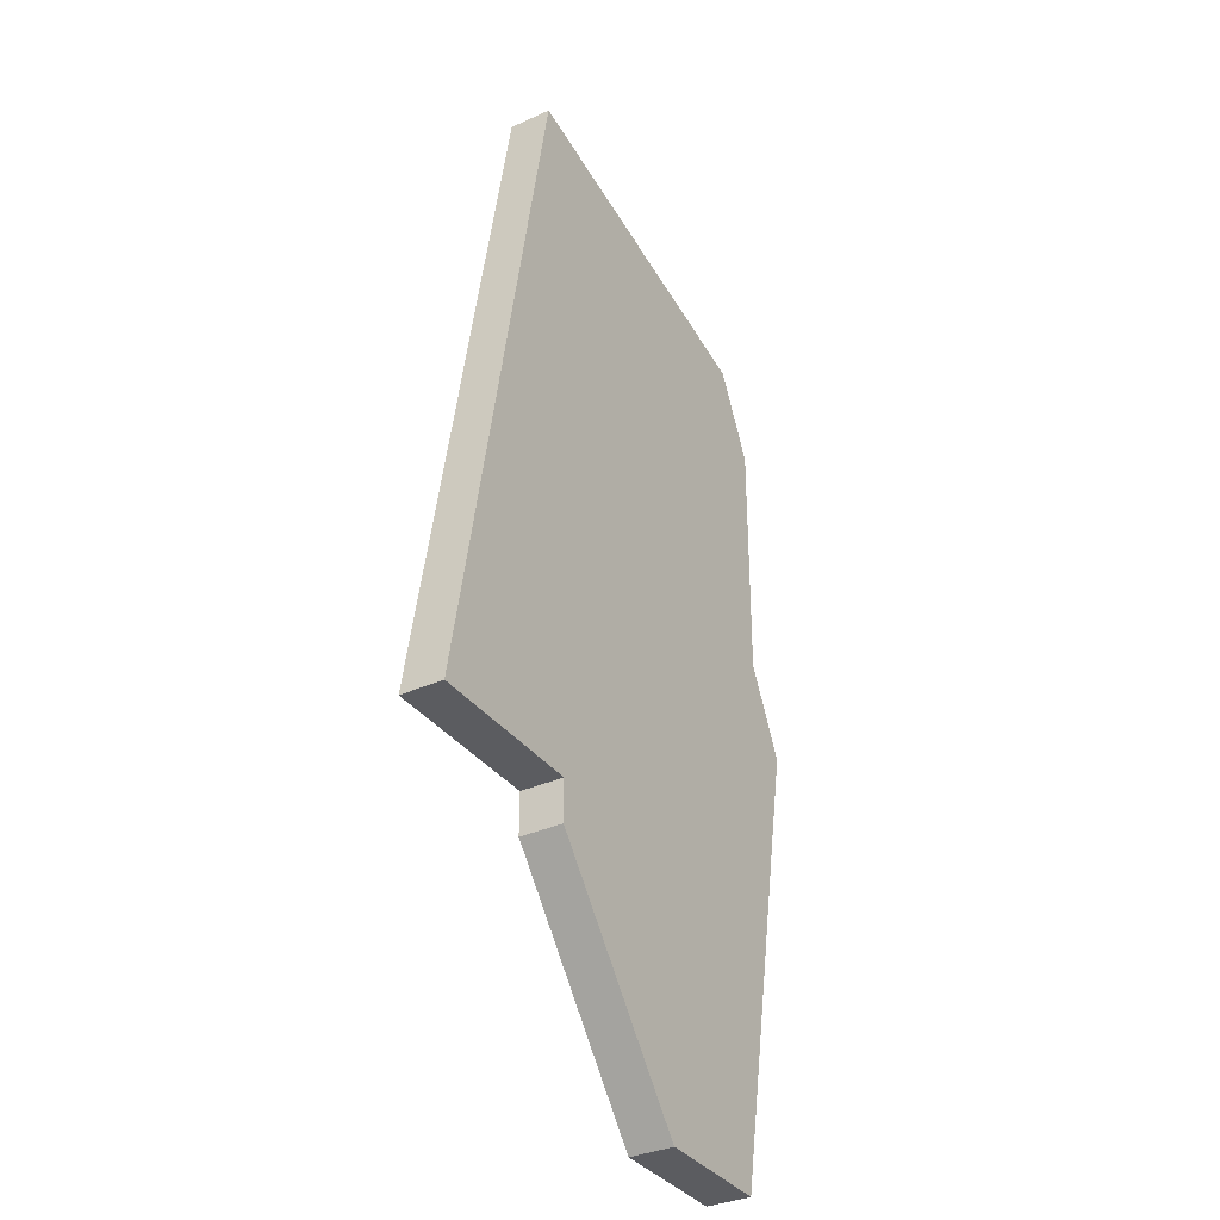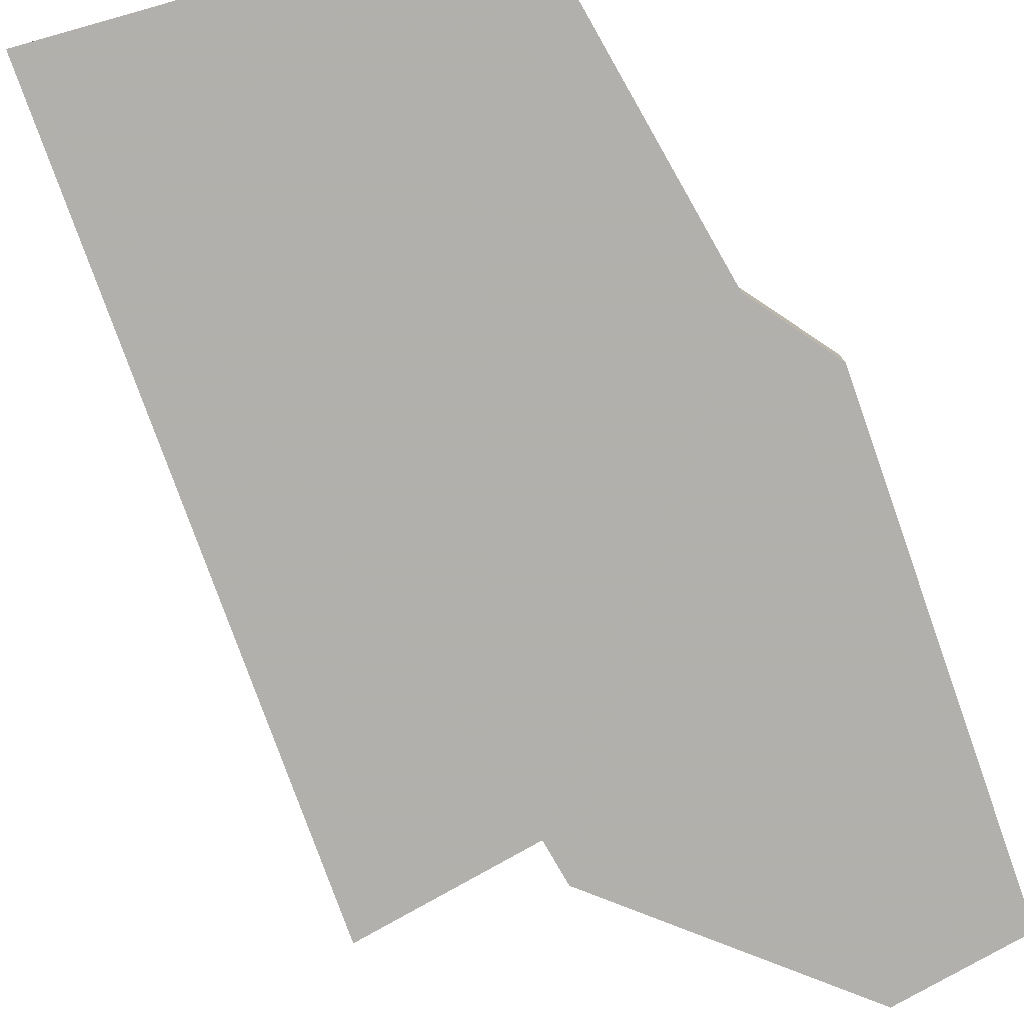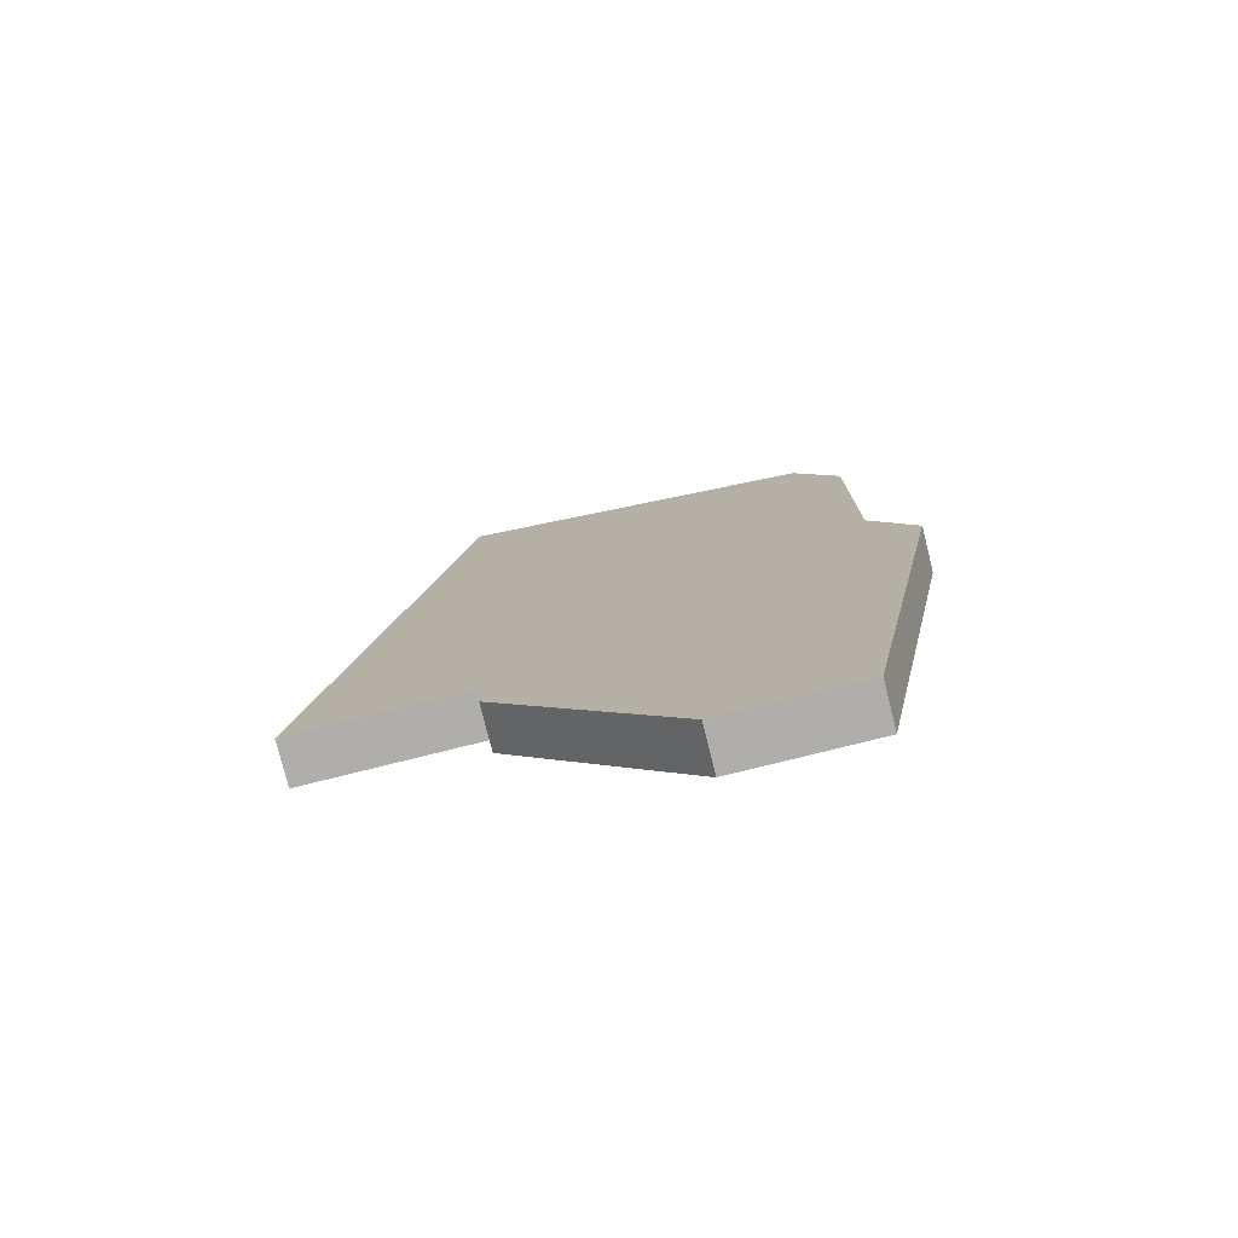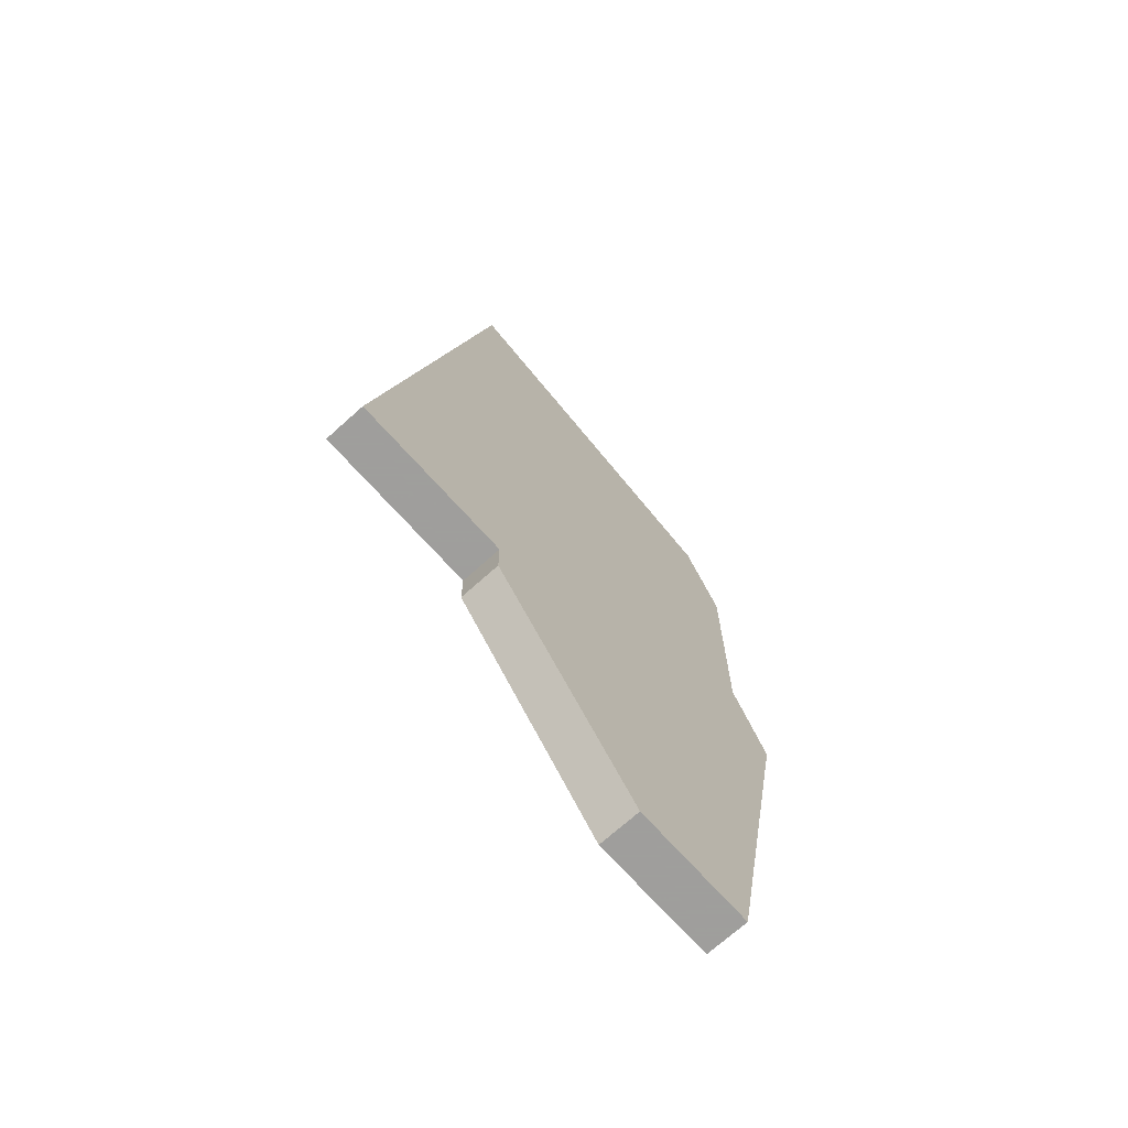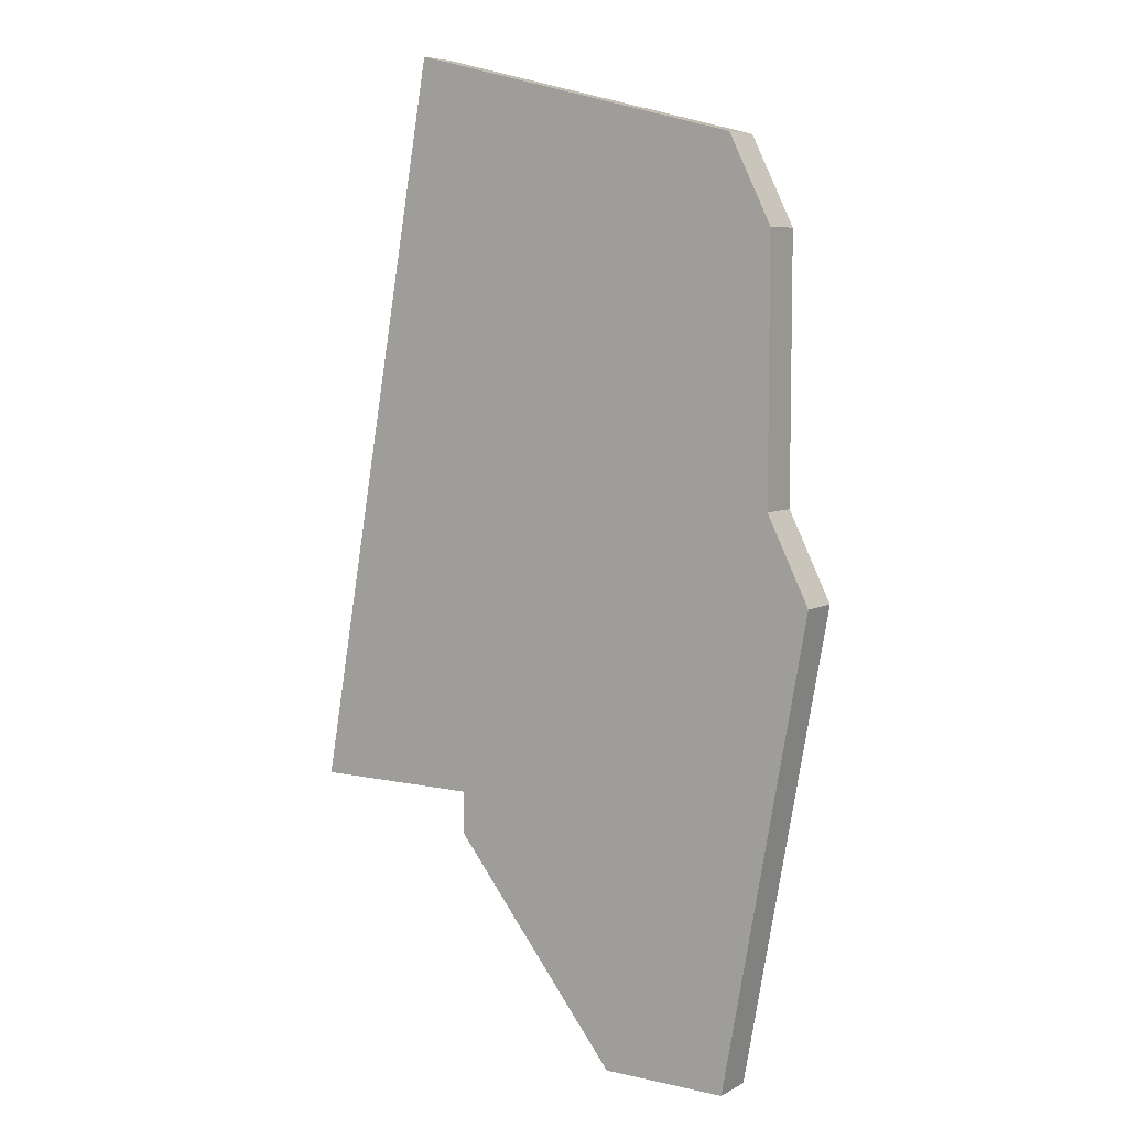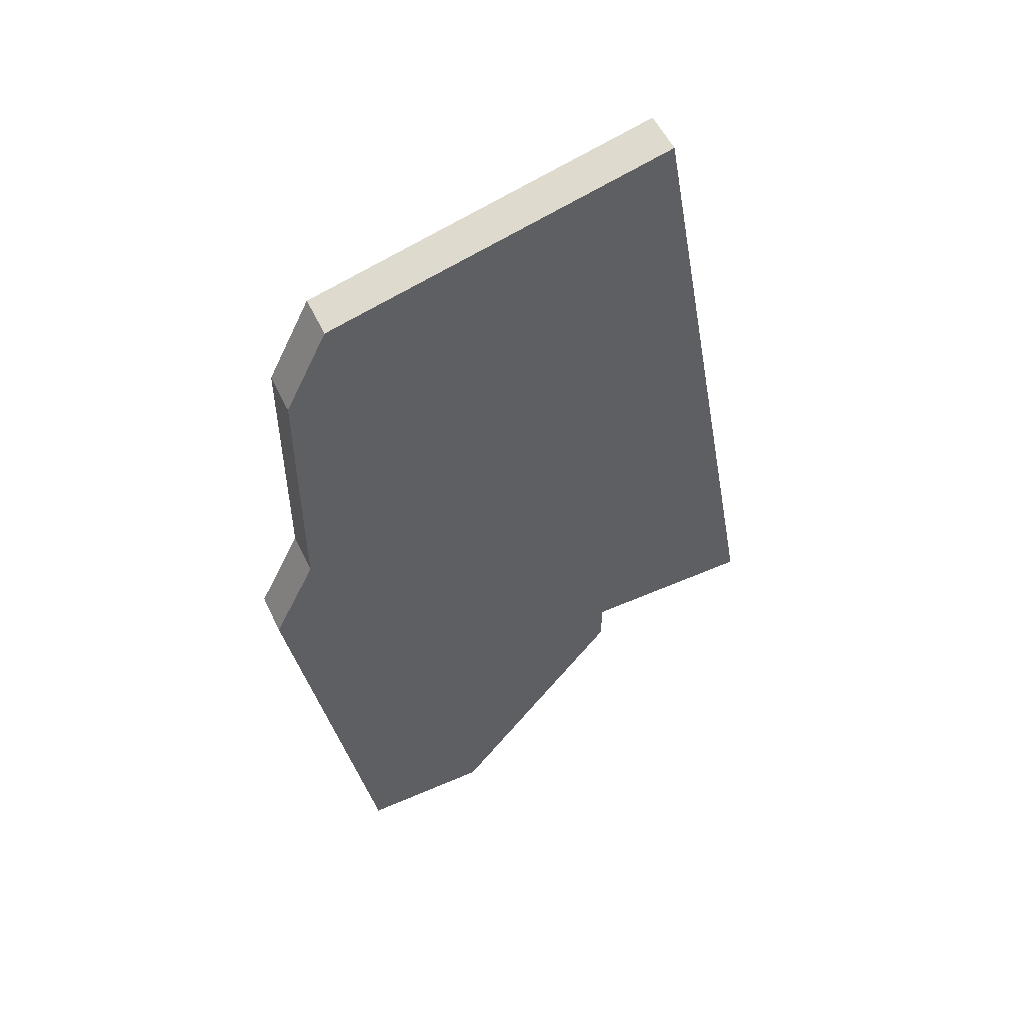
<metadata>
{"format":"obj","ext":"obj","renderer":"f3d","projection":"perspective","resolution":1024,"background":"white","views":[{"elev":-34.5,"azim":121.3,"up":"+Y"},{"elev":-78.6,"azim":-150.3,"up":"+Z"},{"elev":-77.7,"azim":-166.0,"up":"+Y"},{"elev":-71.1,"azim":131.9,"up":"+Y"},{"elev":6.7,"azim":-146.5,"up":"+Y"},{"elev":54.0,"azim":-24.9,"up":"+Y"}]}
</metadata>
<code>
v 1240 -849 0
v 1239 -851 0
v 1239 -857 0
v 1238 -859 0
v 1240 -870 0
v 1243 -870 0
v 1247 -865 0
v 1247 -864 0
v 1251 -864 0
v 1248 -847 0
v 1240 -849 1
v 1239 -851 1
v 1239 -857 1
v 1238 -859 1
v 1240 -870 1
v 1243 -870 1
v 1247 -865 1
v 1247 -864 1
v 1251 -864 1
v 1248 -847 1
f 2 1 10
f 5 4 3
f 7 6 5
f 10 9 8
f 3 2 10
f 7 5 3
f 3 10 8
f 8 7 3
f 20 11 12
f 13 14 15
f 15 16 17
f 18 19 20
f 20 12 13
f 13 15 17
f 18 20 13
f 13 17 18
f 12 11 2
f 2 11 1
f 13 12 3
f 3 12 2
f 14 13 4
f 4 13 3
f 15 14 5
f 5 14 4
f 16 15 6
f 6 15 5
f 17 16 7
f 7 16 6
f 18 17 8
f 8 17 7
f 19 18 9
f 9 18 8
f 11 20 1
f 1 20 10
f 20 19 10
f 10 19 9

</code>
